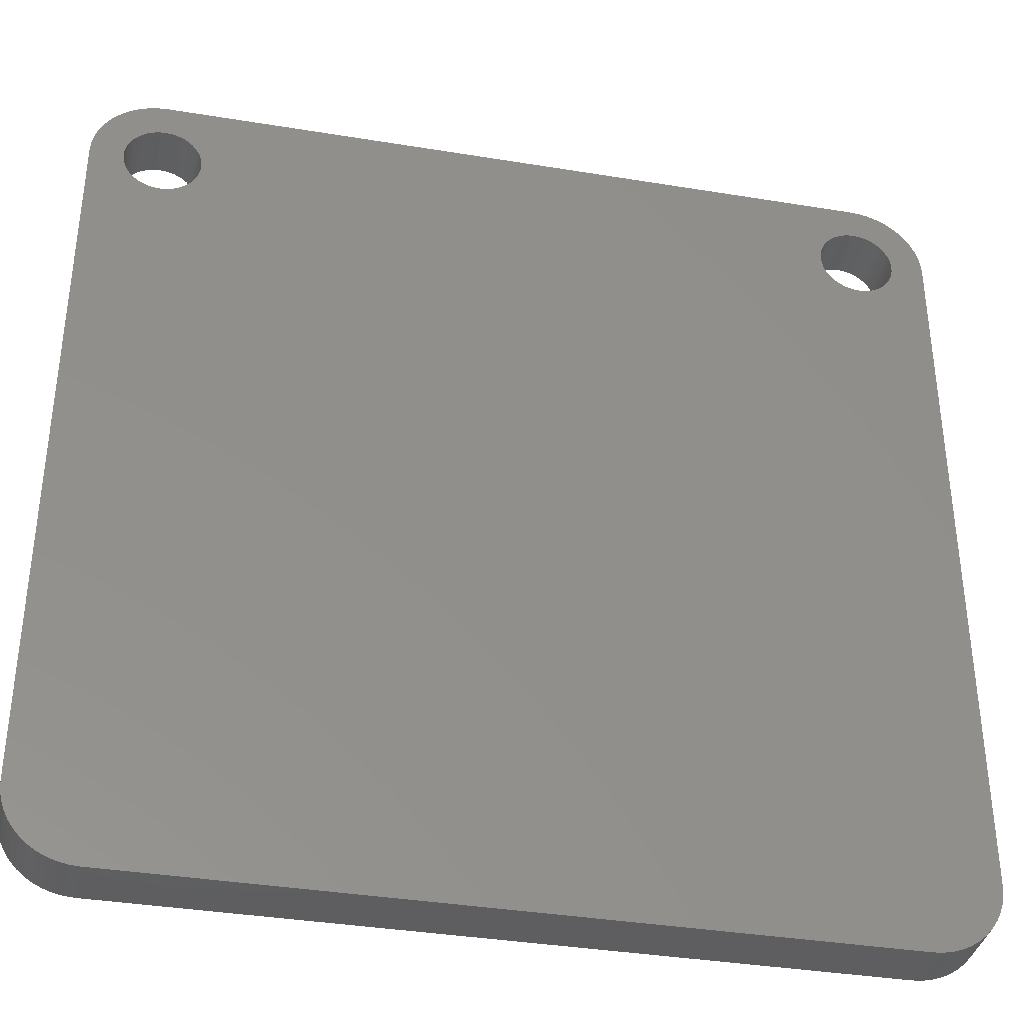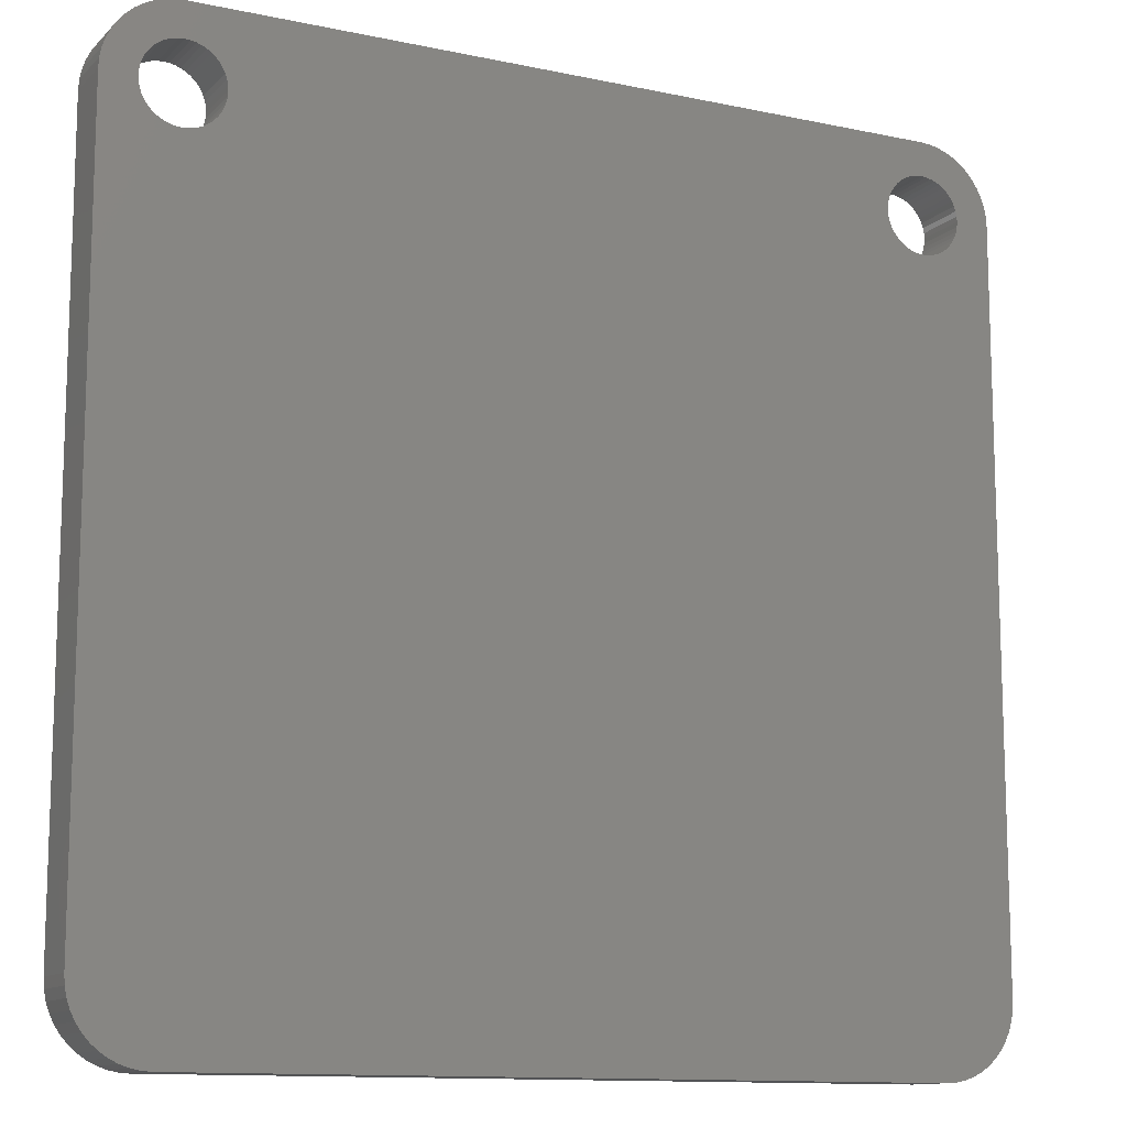
<metadata>
{"format":"stl","ext":"stl","renderer":"f3d","projection":"perspective","resolution":1024,"background":"white","views":[{"elev":-36.9,"azim":168.0,"up":"+Z"},{"elev":-12.1,"azim":153.2,"up":"+Z"}]}
</metadata>
<code>
# stl→obj: 405 verts, 798 faces
v -1.513 0 11.25
v -1.969 0 10.79
v -2.014 0 10.96
v -1.969 0 11.13
v -1.847 0 11.25
v -1.68 0 11.29
v -1.346 0 10.96
v -1.391 0 10.79
v -1.513 0 10.67
v -1.68 0 10.63
v -1.847 0 10.67
v -0.16 0 10.4
v -0.2 0 10.24
v -0.48 0 9.92
v -2.88 0 8.56
v -0.16 0 11.64
v -0.16 0 13.24
v -0.16 0 12.04
v -0.28 0 13.4
v -0.4 0 13.4
v -2.88 0 11.96
v -3.04 0 11.84
v -3.16 0 11.52
v -3.16 0 8.72
v -3.12 0 8.56
v -3 0 8.52
v -0.28 0 10.08
v -0.2 0 13.36
v -3.12 0 11.72
v 0 0 9.96
v 0.16 0 13.24
v -0.2 0 9.72
v 2.014 0 10.96
v 1.969 0 10.79
v 1.513 0 11.25
v 1.969 0 11.13
v 1.847 0 11.25
v 1.68 0 11.29
v 1.391 0 10.79
v 1.346 0 10.96
v 1.513 0 10.67
v 1.68 0 10.63
v 1.847 0 10.67
v 0.48 0 9.92
v 0.2 0 10.24
v 0.16 0 10.4
v 2.88 0 8.56
v 0.16 0 11.64
v 0.16 0 12.04
v 0.28 0 13.4
v 0.4 0 13.4
v 2.88 0 11.96
v 3.04 0 11.84
v 3.16 0 11.52
v 3.16 0 8.72
v 3.12 0 8.56
v 3 0 8.52
v 0.28 0 10.08
v 0.2 0 13.36
v 3.12 0 11.72
v 0.2 0 9.72
v 0 0 9.76
v 0 0 6.48
v -0.2 0 6.52
v -2.72 0 7.92
v -2.72 0 8.24
v -2.8 0 8
v -2.8 0 8.12
v 2.72 0 7.92
v 0.2 0 6.52
v 2.72 0 8.24
v 2.8 0 8
v 2.8 0 8.12
v -3.6 0 6.4
v -3.6 0 13.6
v 3.6 0 13.6
v 3.6 0 6.4
v 13.27 -1.8 12.17
v 13.28 0 12
v 13.28 -1.8 12
v 13.27 0 12.17
v 13.24 -1.8 12.33
v 13.24 0 12.33
v 13.18 -1.8 12.49
v 13.18 0 12.49
v 13.11 -1.8 12.64
v 13.11 0 12.64
v 13.02 -1.8 12.78
v 13.02 0 12.78
v 12.91 -1.8 12.91
v 12.91 0 12.91
v 12.78 -1.8 13.02
v 12.78 0 13.02
v 12.64 -1.8 13.11
v 12.64 0 13.11
v 12.49 -1.8 13.18
v 12.49 0 13.18
v 12.33 -1.8 13.24
v 12.33 0 13.24
v 12.17 -1.8 13.27
v 12.17 0 13.27
v 12 -1.8 13.28
v 12 0 13.28
v 11.83 -1.8 13.27
v 11.83 0 13.27
v 11.67 -1.8 13.24
v 11.67 0 13.24
v 11.51 -1.8 13.18
v 11.51 0 13.18
v 11.36 -1.8 13.11
v 11.36 0 13.11
v 11.22 -1.8 13.02
v 11.22 0 13.02
v 11.09 -1.8 12.91
v 11.09 0 12.91
v 10.98 -1.8 12.78
v 10.98 0 12.78
v 10.89 -1.8 12.64
v 10.89 0 12.64
v 10.82 -1.8 12.49
v 10.82 0 12.49
v 10.76 -1.8 12.33
v 10.76 0 12.33
v 10.73 -1.8 12.17
v 10.73 0 12.17
v 10.72 -1.8 12
v 10.72 0 12
v 10.73 -1.8 11.83
v 10.73 0 11.83
v 10.76 -1.8 11.67
v 10.76 0 11.67
v 10.82 -1.8 11.51
v 10.82 0 11.51
v 10.89 -1.8 11.36
v 10.89 0 11.36
v 10.98 -1.8 11.22
v 10.98 0 11.22
v 11.09 -1.8 11.09
v 11.09 0 11.09
v 11.22 -1.8 10.98
v 11.22 0 10.98
v 11.36 -1.8 10.89
v 11.36 0 10.89
v 11.51 -1.8 10.82
v 11.51 0 10.82
v 11.67 -1.8 10.76
v 11.67 0 10.76
v 11.83 -1.8 10.73
v 11.83 0 10.73
v 12 -1.8 10.72
v 12 0 10.72
v 12.17 -1.8 10.73
v 12.17 0 10.73
v 12.33 -1.8 10.76
v 12.33 0 10.76
v 12.49 -1.8 10.82
v 12.49 0 10.82
v 12.64 -1.8 10.89
v 12.64 0 10.89
v 12.78 -1.8 10.98
v 12.78 0 10.98
v 12.91 -1.8 11.09
v 12.91 0 11.09
v 13.02 -1.8 11.22
v 13.02 0 11.22
v 13.11 -1.8 11.36
v 13.11 0 11.36
v 13.18 -1.8 11.51
v 13.18 0 11.51
v 13.24 -1.8 11.67
v 13.24 0 11.67
v 13.27 -1.8 11.83
v 13.27 0 11.83
v 14.38 -1.8 12.31
v 14.4 -1.8 12
v 14.4 0 12
v 14.38 0 12.31
v 14.32 -1.8 12.62
v 14.32 0 12.62
v 14.22 -1.8 12.92
v 14.22 0 12.92
v 14.08 -1.8 13.2
v 14.08 0 13.2
v 13.9 -1.8 13.46
v 13.9 0 13.46
v 13.7 -1.8 13.7
v 13.7 0 13.7
v 13.46 -1.8 13.9
v 13.46 0 13.9
v 13.2 -1.8 14.08
v 13.2 0 14.08
v 12.92 -1.8 14.22
v 12.92 0 14.22
v 12.62 -1.8 14.32
v 12.62 0 14.32
v 12.31 -1.8 14.38
v 12.31 0 14.38
v 12 -1.8 14.4
v 12 0 14.4
v 13.28 -1.8 10.72
v 10.72 -1.8 10.72
v 10.72 -1.8 13.28
v 13.28 -1.8 13.28
v 13.28 0 10.72
v 10.72 0 10.72
v 10.72 0 13.28
v 13.28 0 13.28
v 14.38 -1.8 -12.31
v 14.4 0 -12
v 14.4 -1.8 -12
v 14.38 0 -12.31
v 14.32 -1.8 -12.62
v 14.32 0 -12.62
v 14.22 -1.8 -12.92
v 14.22 0 -12.92
v 14.08 -1.8 -13.2
v 14.08 0 -13.2
v 13.9 -1.8 -13.46
v 13.9 0 -13.46
v 13.7 -1.8 -13.7
v 13.7 0 -13.7
v 13.46 -1.8 -13.9
v 13.46 0 -13.9
v 13.2 -1.8 -14.08
v 13.2 0 -14.08
v 12.92 -1.8 -14.22
v 12.92 0 -14.22
v 12.62 -1.8 -14.32
v 12.62 0 -14.32
v 12.31 -1.8 -14.38
v 12.31 0 -14.38
v 12 -1.8 -14.4
v 12 0 -14.4
v -13.27 -1.8 12.17
v -13.28 -1.8 12
v -13.28 0 12
v -13.27 0 12.17
v -13.24 -1.8 12.33
v -13.24 0 12.33
v -13.18 -1.8 12.49
v -13.18 0 12.49
v -13.11 -1.8 12.64
v -13.11 0 12.64
v -13.02 -1.8 12.78
v -13.02 0 12.78
v -12.91 -1.8 12.91
v -12.91 0 12.91
v -12.78 -1.8 13.02
v -12.78 0 13.02
v -12.64 -1.8 13.11
v -12.64 0 13.11
v -12.49 -1.8 13.18
v -12.49 0 13.18
v -12.33 -1.8 13.24
v -12.33 0 13.24
v -12.17 -1.8 13.27
v -12.17 0 13.27
v -12 -1.8 13.28
v -12 0 13.28
v -11.83 -1.8 13.27
v -11.83 0 13.27
v -11.67 -1.8 13.24
v -11.67 0 13.24
v -11.51 -1.8 13.18
v -11.51 0 13.18
v -11.36 -1.8 13.11
v -11.36 0 13.11
v -11.22 -1.8 13.02
v -11.22 0 13.02
v -11.09 -1.8 12.91
v -11.09 0 12.91
v -10.98 -1.8 12.78
v -10.98 0 12.78
v -10.89 -1.8 12.64
v -10.89 0 12.64
v -10.82 -1.8 12.49
v -10.82 0 12.49
v -10.76 -1.8 12.33
v -10.76 0 12.33
v -10.73 -1.8 12.17
v -10.73 0 12.17
v -10.72 -1.8 12
v -10.72 0 12
v -10.73 -1.8 11.83
v -10.73 0 11.83
v -10.76 -1.8 11.67
v -10.76 0 11.67
v -10.82 -1.8 11.51
v -10.82 0 11.51
v -10.89 -1.8 11.36
v -10.89 0 11.36
v -10.98 -1.8 11.22
v -10.98 0 11.22
v -11.09 -1.8 11.09
v -11.09 0 11.09
v -11.22 -1.8 10.98
v -11.22 0 10.98
v -11.36 -1.8 10.89
v -11.36 0 10.89
v -11.51 -1.8 10.82
v -11.51 0 10.82
v -11.67 -1.8 10.76
v -11.67 0 10.76
v -11.83 -1.8 10.73
v -11.83 0 10.73
v -12 -1.8 10.72
v -12 0 10.72
v -12.17 -1.8 10.73
v -12.17 0 10.73
v -12.33 -1.8 10.76
v -12.33 0 10.76
v -12.49 -1.8 10.82
v -12.49 0 10.82
v -12.64 -1.8 10.89
v -12.64 0 10.89
v -12.78 -1.8 10.98
v -12.78 0 10.98
v -12.91 -1.8 11.09
v -12.91 0 11.09
v -13.02 -1.8 11.22
v -13.02 0 11.22
v -13.11 -1.8 11.36
v -13.11 0 11.36
v -13.18 -1.8 11.51
v -13.18 0 11.51
v -13.24 -1.8 11.67
v -13.24 0 11.67
v -13.27 -1.8 11.83
v -13.27 0 11.83
v -14.38 -1.8 12.31
v -14.4 0 12
v -14.4 -1.8 12
v -14.38 0 12.31
v -14.32 -1.8 12.62
v -14.32 0 12.62
v -14.22 -1.8 12.92
v -14.22 0 12.92
v -14.08 -1.8 13.2
v -14.08 0 13.2
v -13.9 -1.8 13.46
v -13.9 0 13.46
v -13.7 -1.8 13.7
v -13.7 0 13.7
v -13.46 -1.8 13.9
v -13.46 0 13.9
v -13.2 -1.8 14.08
v -13.2 0 14.08
v -12.92 -1.8 14.22
v -12.92 0 14.22
v -12.62 -1.8 14.32
v -12.62 0 14.32
v -12.31 -1.8 14.38
v -12.31 0 14.38
v -12 -1.8 14.4
v -12 0 14.4
v -13.28 -1.8 10.72
v -10.72 -1.8 10.72
v -10.72 -1.8 13.28
v -13.28 -1.8 13.28
v -13.28 0 10.72
v -10.72 0 10.72
v -10.72 0 13.28
v -13.28 0 13.28
v -14.38 -1.8 -12.31
v -14.4 -1.8 -12
v -14.4 0 -12
v -14.38 0 -12.31
v -14.32 -1.8 -12.62
v -14.32 0 -12.62
v -14.22 -1.8 -12.92
v -14.22 0 -12.92
v -14.08 -1.8 -13.2
v -14.08 0 -13.2
v -13.9 -1.8 -13.46
v -13.9 0 -13.46
v -13.7 -1.8 -13.7
v -13.7 0 -13.7
v -13.46 -1.8 -13.9
v -13.46 0 -13.9
v -13.2 -1.8 -14.08
v -13.2 0 -14.08
v -12.92 -1.8 -14.22
v -12.92 0 -14.22
v -12.62 -1.8 -14.32
v -12.62 0 -14.32
v -12.31 -1.8 -14.38
v -12.31 0 -14.38
v -12 -1.8 -14.4
v -12 0 -14.4
v 10.64 -1.8 9.2
v 8.44 -1.8 9.2
v 4.64 -1.8 5.016
v 6.64 -1.8 4.8
v 11.2 -1.8 -10.8
v -11.2 -1.8 -10.8
v -11.2 -1.8 -13.2
v 11.2 -1.8 -13.2
v -10.64 -1.8 9.2
v 4.64 -1.8 0.4
v 6.64 -1.8 0.4
v -4.64 -1.8 5.016
v -8.44 -1.8 9.2
v -6.64 -1.8 4.8
v -6.64 -1.8 0.4
v -4.64 -1.8 0.4
f 1 2 3
f 3 4 1
f 1 4 5
f 5 6 1
f 1 7 8
f 8 9 1
f 1 9 10
f 10 11 1
f 11 2 1
f 12 13 14
f 14 15 12
f 12 15 9
f 9 8 12
f 16 12 8
f 8 7 16
f 17 18 1
f 1 19 17
f 20 19 1
f 1 6 20
f 21 20 6
f 6 5 21
f 22 21 5
f 5 4 22
f 23 22 4
f 4 3 23
f 24 23 3
f 3 2 24
f 25 24 2
f 2 26 25
f 26 2 11
f 11 15 26
f 15 11 10
f 15 10 9
f 16 7 1
f 1 18 16
f 14 13 27
f 17 19 28
f 23 29 22
f 14 27 30
f 30 27 13
f 30 13 12
f 30 12 16
f 30 16 18
f 30 18 17
f 17 31 30
f 15 14 30
f 30 32 15
f 33 34 35
f 35 36 33
f 37 36 35
f 35 38 37
f 39 40 35
f 35 41 39
f 42 41 35
f 35 43 42
f 43 35 34
f 44 45 46
f 46 47 44
f 41 47 46
f 46 39 41
f 39 46 48
f 48 40 39
f 35 49 31
f 31 50 35
f 35 50 51
f 51 38 35
f 38 51 52
f 52 37 38
f 37 52 53
f 53 36 37
f 36 53 54
f 54 33 36
f 33 54 55
f 55 34 33
f 34 55 56
f 56 57 34
f 43 34 57
f 57 47 43
f 47 42 43
f 47 41 42
f 35 40 48
f 48 49 35
f 44 58 45
f 31 59 50
f 54 53 60
f 44 30 58
f 30 45 58
f 30 46 45
f 30 48 46
f 30 49 48
f 30 31 49
f 30 44 47
f 47 61 30
f 62 63 64
f 64 32 62
f 32 64 65
f 65 66 32
f 66 65 67
f 67 68 66
f 69 70 61
f 61 71 69
f 72 69 71
f 71 73 72
f 70 63 62
f 62 61 70
f 74 65 64
f 74 67 65
f 67 74 25
f 25 68 67
f 74 24 25
f 23 24 74
f 74 75 23
f 23 75 29
f 29 75 22
f 22 75 21
f 21 75 20
f 19 20 75
f 50 19 75
f 75 76 50
f 51 50 76
f 52 51 76
f 53 52 76
f 60 53 76
f 54 60 76
f 74 64 63
f 77 74 63
f 77 63 70
f 77 70 69
f 77 69 72
f 56 77 72
f 72 73 56
f 77 56 55
f 77 55 54
f 54 76 77
f 57 56 73
f 73 71 57
f 71 47 57
f 71 61 47
f 61 62 30
f 32 30 62
f 66 15 32
f 26 15 66
f 66 68 26
f 68 25 26
f 19 50 59
f 59 28 19
f 28 59 31
f 31 17 28
f 78 79 80
f 79 78 81
f 82 81 78
f 81 82 83
f 84 83 82
f 83 84 85
f 86 85 84
f 85 86 87
f 88 87 86
f 87 88 89
f 90 89 88
f 89 90 91
f 92 91 90
f 91 92 93
f 94 93 92
f 93 94 95
f 96 95 94
f 95 96 97
f 98 97 96
f 97 98 99
f 100 99 98
f 99 100 101
f 102 101 100
f 101 102 103
f 104 103 102
f 103 104 105
f 106 105 104
f 105 106 107
f 108 107 106
f 107 108 109
f 110 109 108
f 109 110 111
f 112 111 110
f 111 112 113
f 114 113 112
f 113 114 115
f 116 115 114
f 115 116 117
f 118 117 116
f 117 118 119
f 120 119 118
f 119 120 121
f 122 121 120
f 121 122 123
f 124 123 122
f 123 124 125
f 126 125 124
f 125 126 127
f 128 127 126
f 127 128 129
f 130 129 128
f 129 130 131
f 132 131 130
f 131 132 133
f 134 133 132
f 133 134 135
f 136 135 134
f 135 136 137
f 138 137 136
f 137 138 139
f 140 139 138
f 139 140 141
f 142 141 140
f 141 142 143
f 144 143 142
f 143 144 145
f 146 145 144
f 145 146 147
f 148 147 146
f 147 148 149
f 150 149 148
f 149 150 151
f 152 151 150
f 151 152 153
f 154 153 152
f 153 154 155
f 156 155 154
f 155 156 157
f 158 157 156
f 157 158 159
f 160 159 158
f 159 160 161
f 162 161 160
f 161 162 163
f 164 163 162
f 163 164 165
f 166 165 164
f 165 166 167
f 168 167 166
f 167 168 169
f 170 169 168
f 169 170 171
f 172 171 170
f 171 172 173
f 80 173 172
f 173 80 79
f 174 175 176
f 176 177 174
f 178 174 177
f 177 179 178
f 180 178 179
f 179 181 180
f 182 180 181
f 181 183 182
f 184 182 183
f 183 185 184
f 186 184 185
f 185 187 186
f 188 186 187
f 187 189 188
f 190 188 189
f 189 191 190
f 192 190 191
f 191 193 192
f 194 192 193
f 193 195 194
f 196 194 195
f 195 197 196
f 198 196 197
f 197 199 198
f 172 200 80
f 170 200 172
f 168 200 170
f 166 200 168
f 164 200 166
f 162 200 164
f 160 200 162
f 158 200 160
f 156 200 158
f 154 200 156
f 152 200 154
f 150 200 152
f 148 201 150
f 146 201 148
f 144 201 146
f 142 201 144
f 140 201 142
f 138 201 140
f 136 201 138
f 134 201 136
f 132 201 134
f 130 201 132
f 128 201 130
f 126 201 128
f 124 202 126
f 122 202 124
f 120 202 122
f 118 202 120
f 116 202 118
f 114 202 116
f 112 202 114
f 110 202 112
f 108 202 110
f 106 202 108
f 104 202 106
f 102 202 104
f 100 203 102
f 98 203 100
f 96 203 98
f 94 203 96
f 92 203 94
f 90 203 92
f 88 203 90
f 86 203 88
f 84 203 86
f 82 203 84
f 78 203 82
f 80 203 78
f 173 79 204
f 171 173 204
f 169 171 204
f 167 169 204
f 165 167 204
f 163 165 204
f 161 163 204
f 159 161 204
f 157 159 204
f 155 157 204
f 153 155 204
f 151 153 204
f 149 151 205
f 147 149 205
f 145 147 205
f 143 145 205
f 141 143 205
f 139 141 205
f 137 139 205
f 135 137 205
f 133 135 205
f 131 133 205
f 129 131 205
f 127 129 205
f 125 127 206
f 123 125 206
f 121 123 206
f 119 121 206
f 117 119 206
f 115 117 206
f 113 115 206
f 111 113 206
f 109 111 206
f 107 109 206
f 105 107 206
f 103 105 206
f 101 103 207
f 99 101 207
f 97 99 207
f 95 97 207
f 93 95 207
f 91 93 207
f 89 91 207
f 87 89 207
f 85 87 207
f 83 85 207
f 81 83 207
f 79 81 207
f 186 175 174
f 174 184 186
f 184 174 178
f 178 182 184
f 182 178 180
f 186 196 198
f 196 186 188
f 188 194 196
f 194 188 190
f 190 192 194
f 203 200 175
f 175 186 203
f 198 202 203
f 203 186 198
f 187 177 176
f 177 187 185
f 185 179 177
f 179 185 183
f 183 181 179
f 187 199 197
f 197 189 187
f 189 197 195
f 195 191 189
f 191 195 193
f 176 204 207
f 207 187 176
f 207 206 199
f 199 187 207
f 208 209 210
f 209 208 211
f 212 211 208
f 211 212 213
f 214 213 212
f 213 214 215
f 216 215 214
f 215 216 217
f 218 217 216
f 217 218 219
f 220 219 218
f 219 220 221
f 222 221 220
f 221 222 223
f 224 223 222
f 223 224 225
f 226 225 224
f 225 226 227
f 228 227 226
f 227 228 229
f 230 229 228
f 229 230 231
f 232 231 230
f 231 232 233
f 232 208 210
f 208 232 230
f 230 212 208
f 212 230 228
f 228 214 212
f 214 228 226
f 226 216 214
f 216 226 224
f 224 218 216
f 218 224 222
f 222 220 218
f 233 209 211
f 211 231 233
f 231 211 213
f 213 229 231
f 229 213 215
f 215 227 229
f 227 215 217
f 217 225 227
f 225 217 219
f 219 223 225
f 223 219 221
f 176 175 210
f 210 209 176
f 210 175 200
f 200 232 210
f 201 232 200
f 204 176 209
f 209 233 204
f 205 204 233
f 233 77 205
f 234 235 236
f 236 237 234
f 238 234 237
f 237 239 238
f 240 238 239
f 239 241 240
f 242 240 241
f 241 243 242
f 244 242 243
f 243 245 244
f 246 244 245
f 245 247 246
f 248 246 247
f 247 249 248
f 250 248 249
f 249 251 250
f 252 250 251
f 251 253 252
f 254 252 253
f 253 255 254
f 256 254 255
f 255 257 256
f 258 256 257
f 257 259 258
f 260 258 259
f 259 261 260
f 262 260 261
f 261 263 262
f 264 262 263
f 263 265 264
f 266 264 265
f 265 267 266
f 268 266 267
f 267 269 268
f 270 268 269
f 269 271 270
f 272 270 271
f 271 273 272
f 274 272 273
f 273 275 274
f 276 274 275
f 275 277 276
f 278 276 277
f 277 279 278
f 280 278 279
f 279 281 280
f 282 280 281
f 281 283 282
f 284 282 283
f 283 285 284
f 286 284 285
f 285 287 286
f 288 286 287
f 287 289 288
f 290 288 289
f 289 291 290
f 292 290 291
f 291 293 292
f 294 292 293
f 293 295 294
f 296 294 295
f 295 297 296
f 298 296 297
f 297 299 298
f 300 298 299
f 299 301 300
f 302 300 301
f 301 303 302
f 304 302 303
f 303 305 304
f 306 304 305
f 305 307 306
f 308 306 307
f 307 309 308
f 310 308 309
f 309 311 310
f 312 310 311
f 311 313 312
f 314 312 313
f 313 315 314
f 316 314 315
f 315 317 316
f 318 316 317
f 317 319 318
f 320 318 319
f 319 321 320
f 322 320 321
f 321 323 322
f 324 322 323
f 323 325 324
f 326 324 325
f 325 327 326
f 328 326 327
f 327 329 328
f 235 328 329
f 329 236 235
f 330 331 332
f 331 330 333
f 334 333 330
f 333 334 335
f 336 335 334
f 335 336 337
f 338 337 336
f 337 338 339
f 340 339 338
f 339 340 341
f 342 341 340
f 341 342 343
f 344 343 342
f 343 344 345
f 346 345 344
f 345 346 347
f 348 347 346
f 347 348 349
f 350 349 348
f 349 350 351
f 352 351 350
f 351 352 353
f 354 353 352
f 353 354 355
f 328 235 356
f 326 328 356
f 324 326 356
f 322 324 356
f 320 322 356
f 318 320 356
f 316 318 356
f 314 316 356
f 312 314 356
f 310 312 356
f 308 310 356
f 306 308 356
f 304 306 357
f 302 304 357
f 300 302 357
f 298 300 357
f 296 298 357
f 294 296 357
f 292 294 357
f 290 292 357
f 288 290 357
f 286 288 357
f 284 286 357
f 282 284 357
f 280 282 358
f 278 280 358
f 276 278 358
f 274 276 358
f 272 274 358
f 270 272 358
f 268 270 358
f 266 268 358
f 264 266 358
f 262 264 358
f 260 262 358
f 258 260 358
f 256 258 359
f 254 256 359
f 252 254 359
f 250 252 359
f 248 250 359
f 246 248 359
f 244 246 359
f 242 244 359
f 240 242 359
f 238 240 359
f 234 238 359
f 235 234 359
f 329 360 236
f 327 360 329
f 325 360 327
f 323 360 325
f 321 360 323
f 319 360 321
f 317 360 319
f 315 360 317
f 313 360 315
f 311 360 313
f 309 360 311
f 307 360 309
f 305 361 307
f 303 361 305
f 301 361 303
f 299 361 301
f 297 361 299
f 295 361 297
f 293 361 295
f 291 361 293
f 289 361 291
f 287 361 289
f 285 361 287
f 283 361 285
f 281 362 283
f 279 362 281
f 277 362 279
f 275 362 277
f 273 362 275
f 271 362 273
f 269 362 271
f 267 362 269
f 265 362 267
f 263 362 265
f 261 362 263
f 259 362 261
f 257 363 259
f 255 363 257
f 253 363 255
f 251 363 253
f 249 363 251
f 247 363 249
f 245 363 247
f 243 363 245
f 241 363 243
f 239 363 241
f 237 363 239
f 236 363 237
f 342 330 332
f 330 342 340
f 340 334 330
f 334 340 338
f 338 336 334
f 342 354 352
f 352 344 342
f 344 352 350
f 350 346 344
f 346 350 348
f 332 356 359
f 359 342 332
f 359 358 354
f 354 342 359
f 343 331 333
f 333 341 343
f 341 333 335
f 335 339 341
f 339 335 337
f 343 353 355
f 353 343 345
f 345 351 353
f 351 345 347
f 347 349 351
f 363 360 331
f 331 343 363
f 355 362 363
f 363 343 355
f 364 365 366
f 366 367 364
f 368 364 367
f 367 369 368
f 370 368 369
f 369 371 370
f 372 370 371
f 371 373 372
f 374 372 373
f 373 375 374
f 376 374 375
f 375 377 376
f 378 376 377
f 377 379 378
f 380 378 379
f 379 381 380
f 382 380 381
f 381 383 382
f 384 382 383
f 383 385 384
f 386 384 385
f 385 387 386
f 388 386 387
f 387 389 388
f 388 365 364
f 364 386 388
f 386 364 368
f 368 384 386
f 384 368 370
f 370 382 384
f 382 370 372
f 372 380 382
f 380 372 374
f 374 378 380
f 378 374 376
f 389 367 366
f 367 389 387
f 387 369 367
f 369 387 385
f 385 371 369
f 371 385 383
f 383 373 371
f 373 383 381
f 381 375 373
f 375 381 379
f 379 377 375
f 366 365 332
f 332 331 366
f 356 332 365
f 365 388 356
f 388 357 356
f 366 331 360
f 360 389 366
f 389 360 361
f 361 74 389
f 355 354 198
f 198 199 355
f 233 232 388
f 388 389 233
f 76 75 355
f 355 199 76
f 77 76 206
f 206 205 77
f 74 361 362
f 362 75 74
f 74 77 233
f 233 389 74
f 362 355 75
f 199 206 76
f 390 391 392
f 392 393 390
f 394 395 396
f 396 397 394
f 394 232 201
f 201 390 394
f 394 397 232
f 388 232 397
f 397 396 388
f 395 388 396
f 357 388 395
f 395 398 357
f 354 358 202
f 202 198 354
f 392 399 400
f 400 393 392
f 391 390 201
f 201 202 391
f 390 393 400
f 400 394 390
f 400 399 394
f 401 402 398
f 398 403 401
f 404 405 401
f 401 403 404
f 357 398 402
f 402 358 357
f 404 403 398
f 398 395 404
f 405 404 395
f 358 402 391
f 391 202 358
f 392 391 402
f 402 401 392
f 392 401 405
f 405 399 392
f 394 399 405
f 405 395 394

</code>
